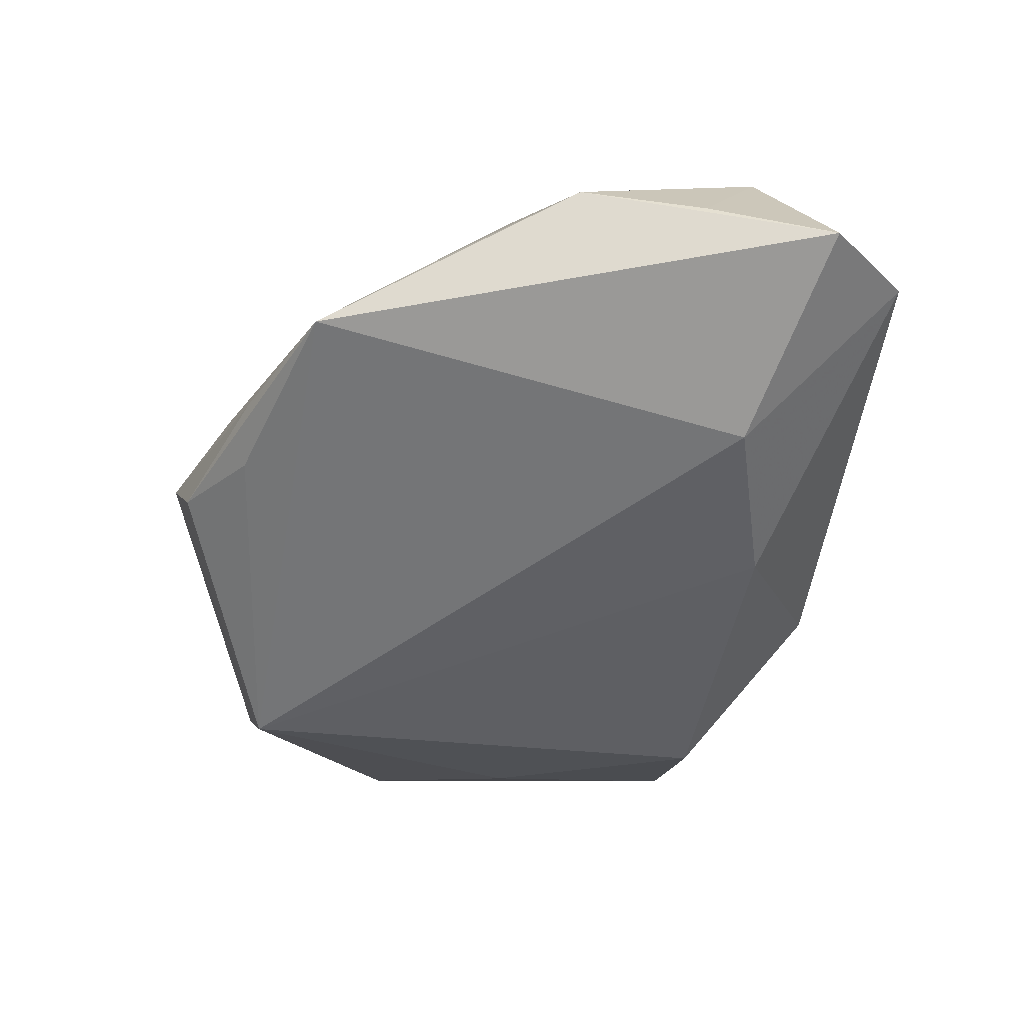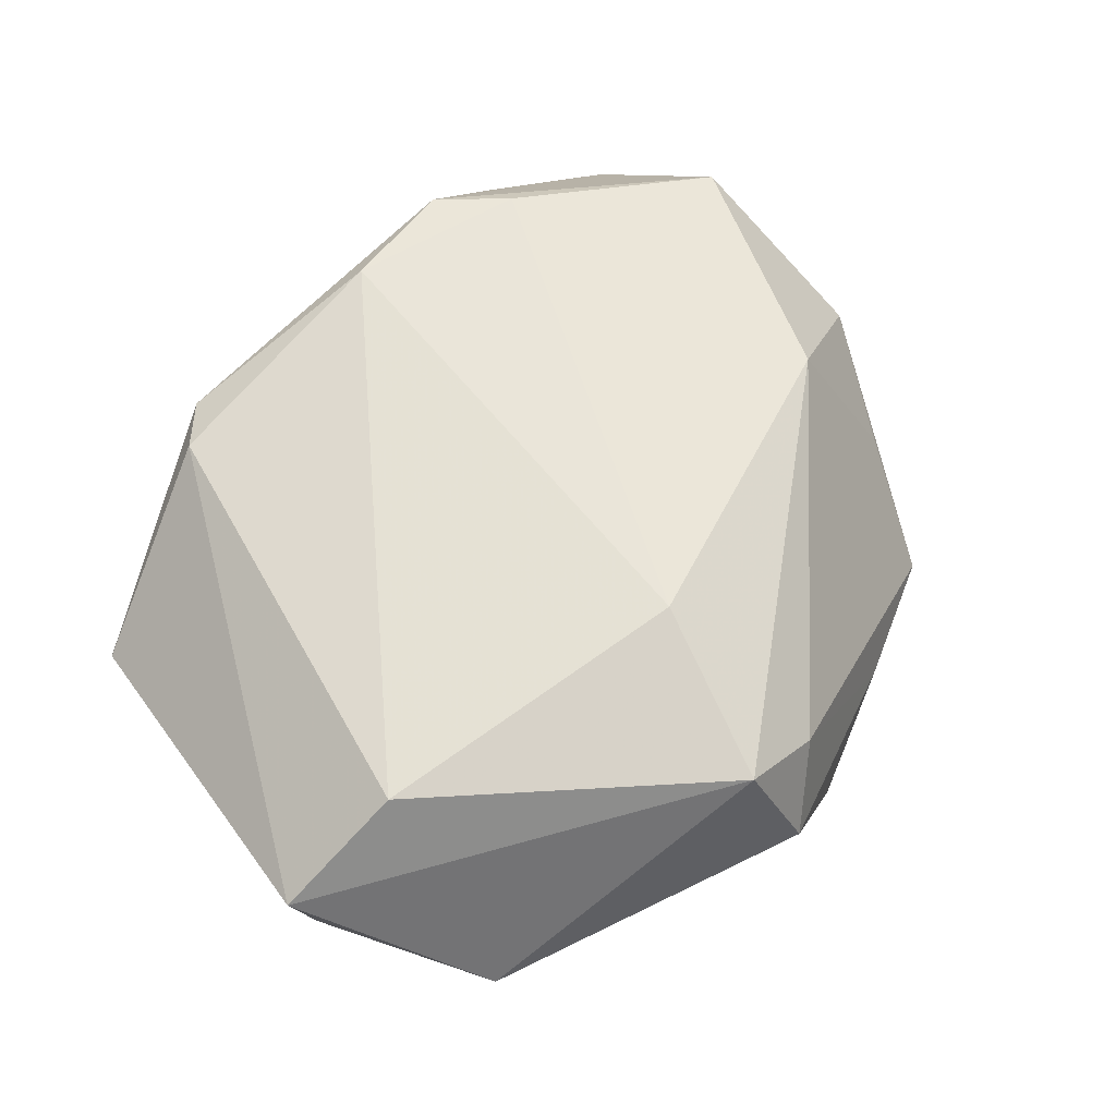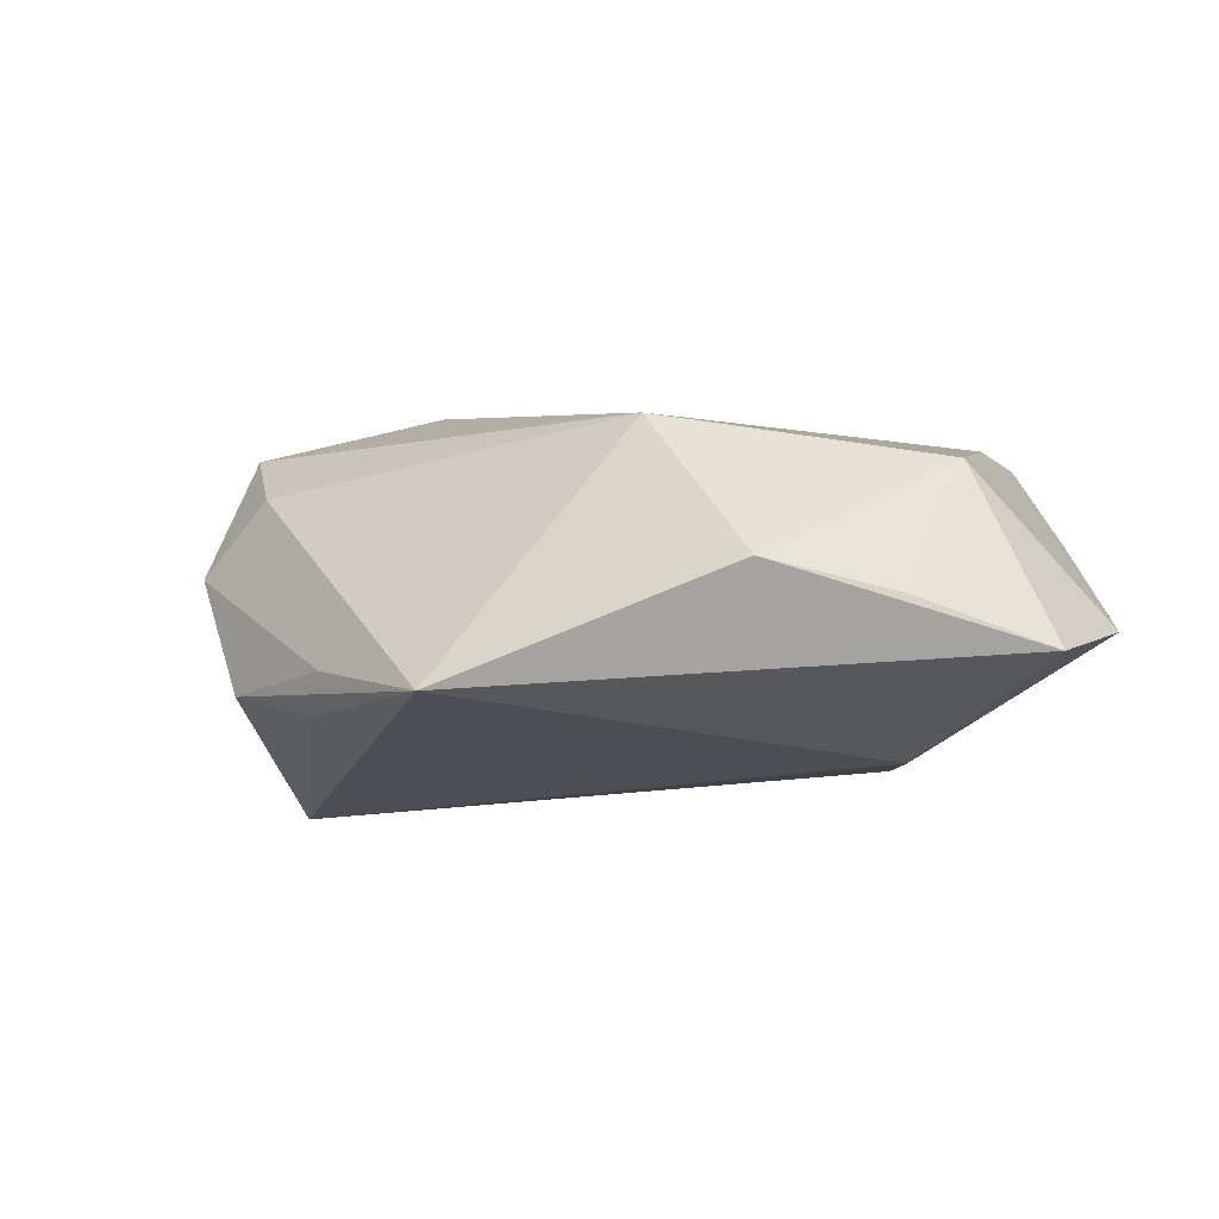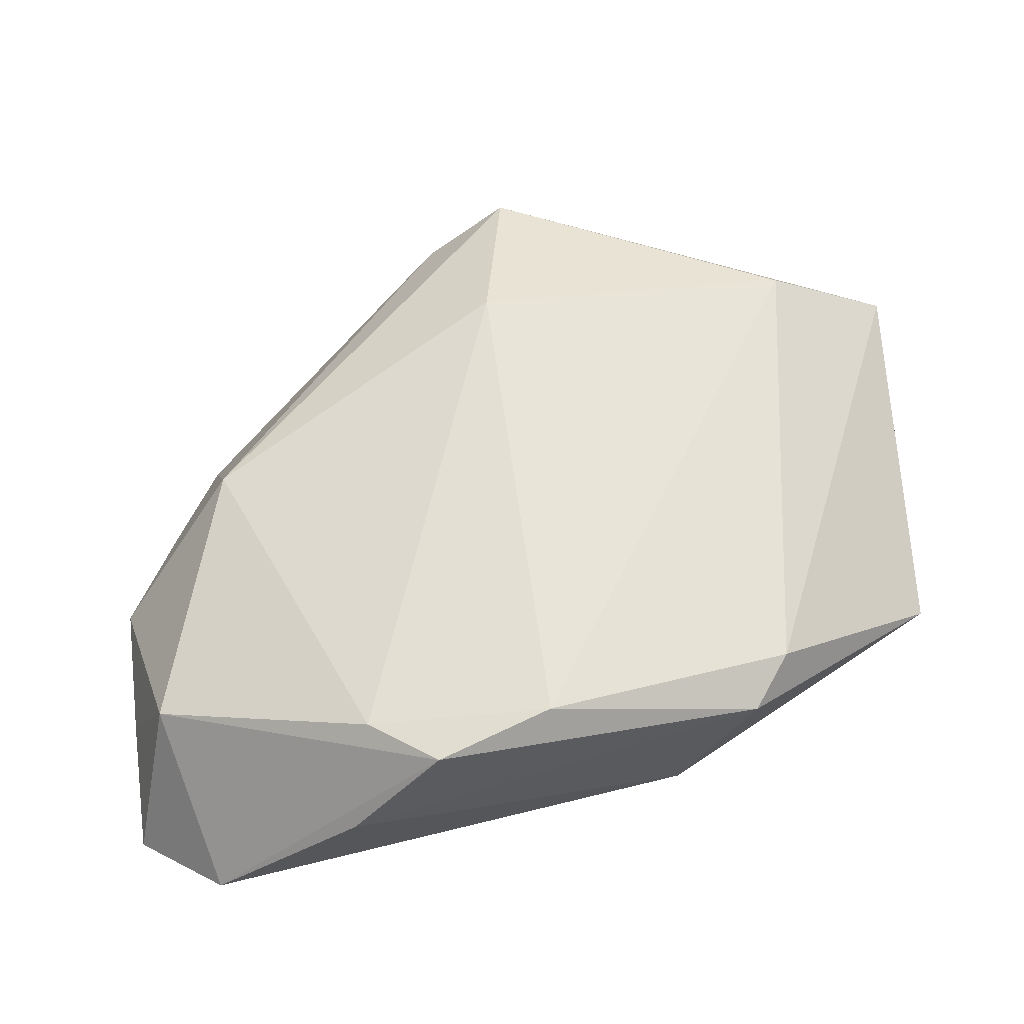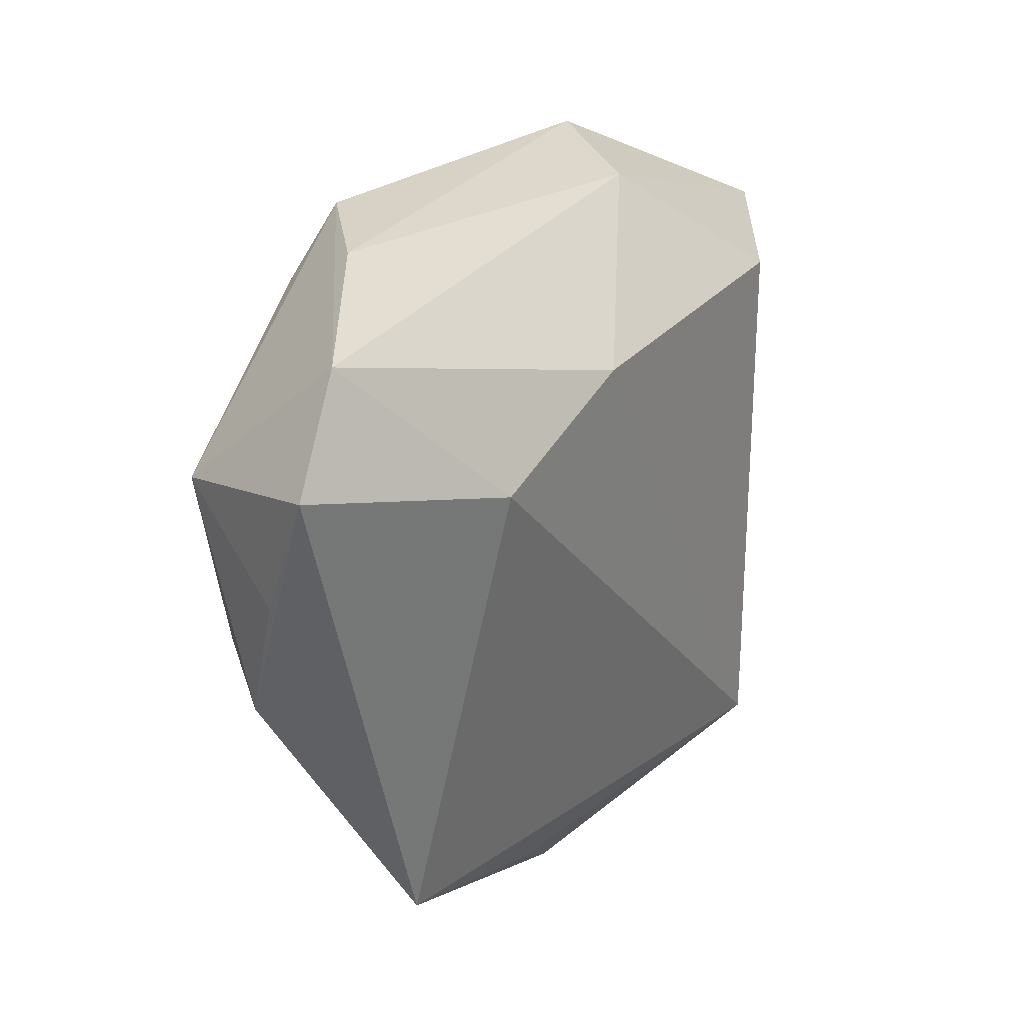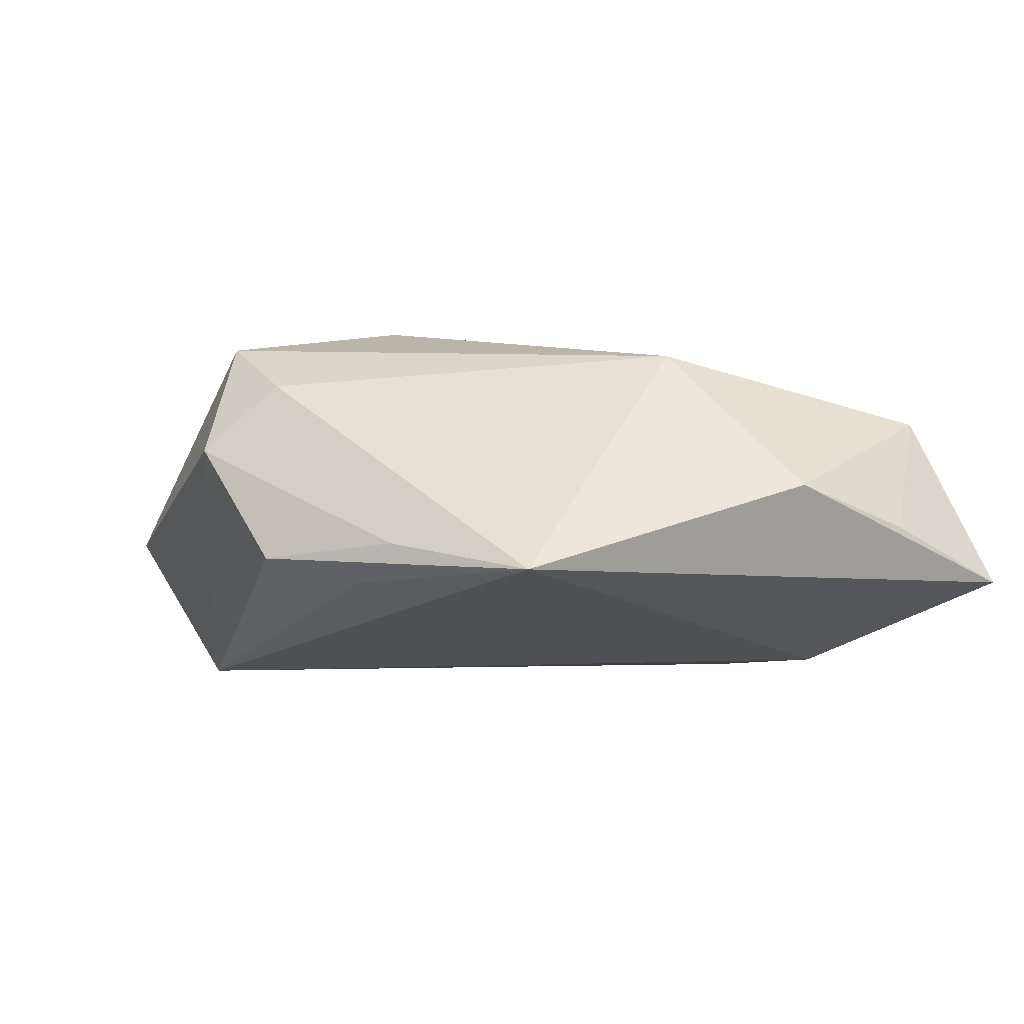
<metadata>
{"format":"obj","ext":"obj","renderer":"f3d","projection":"perspective","resolution":1024,"background":"white","views":[{"elev":-52.7,"azim":88.5,"up":"+Z"},{"elev":68.1,"azim":-37.7,"up":"+Z"},{"elev":-12.9,"azim":82.5,"up":"+Z"},{"elev":55.6,"azim":173.2,"up":"+Z"},{"elev":35.0,"azim":127.6,"up":"+Y"},{"elev":-13.5,"azim":57.5,"up":"+Z"}]}
</metadata>
<code>
v -0.01616 0.03921 -0.002289
v 0.04685 -0.01058 -0.01017
v -0.002839 -0.04191 0.01791
v 0.03831 -0.003252 0.0127
v -0.03261 0.02372 -0.01251
v -0.02044 -0.03498 -0.02106
v -0.05028 -0.02046 -0.0002545
v -0.02518 0.03852 0.01202
v 0.04167 -0.02576 -0.01719
v 0.02905 0.02563 -0.02106
v 0.05336 0.005184 -0.005667
v 0.05336 0.01999 -0.008914
v 0.05336 0.03505 -0.01403
v 0.0004157 0.03848 0.01747
v -0.02955 0.03296 0.01497
v 0.001399 -0.02098 0.0226
v -0.05273 -0.0206 0.01458
v 0.000964 -0.04765 0.002751
v 0.006883 0.02932 -0.01825
v -0.05126 0.02147 0.001708
v 0.01959 -0.03538 -0.01597
v 0.04825 0.02723 0.006177
v -0.03749 -0.01986 0.02293
v 0.01094 -0.04351 -0.01239
v 0.04309 0.04402 -0.009734
v 0.0143 0.04247 0.01499
v -0.04459 -0.002347 -0.00506
v 0.007242 -0.04091 0.01065
v 0.02622 -0.03494 -0.01237
v 0.02235 0.03658 0.0148
v -0.03787 -0.03895 -0.00109
v 0.02515 0.04451 0.003756
f 18 6 24
f 11 9 13
f 1 19 5
f 5 19 6
f 13 9 10
f 10 9 6
f 6 19 10
f 31 6 18
f 18 3 31
f 23 3 16
f 16 3 4
f 28 9 4
f 4 3 28
f 28 3 18
f 25 19 1
f 13 10 25
f 25 10 19
f 4 11 22
f 13 25 22
f 22 25 26
f 18 24 29
f 29 24 9
f 29 28 18
f 9 28 29
f 6 9 21
f 21 24 6
f 9 24 21
f 4 9 2
f 2 11 4
f 9 11 2
f 6 31 7
f 30 16 4
f 4 22 30
f 30 22 26
f 32 25 1
f 26 25 32
f 12 11 13
f 13 22 12
f 12 22 11
f 14 15 23
f 23 16 14
f 14 30 26
f 16 30 14
f 8 32 1
f 26 32 8
f 8 14 26
f 15 14 8
f 17 7 31
f 17 3 23
f 17 31 3
f 23 15 17
f 27 5 6
f 6 7 27
f 20 27 7
f 7 17 20
f 20 17 15
f 5 27 20
f 15 8 20
f 1 5 20
f 20 8 1

</code>
